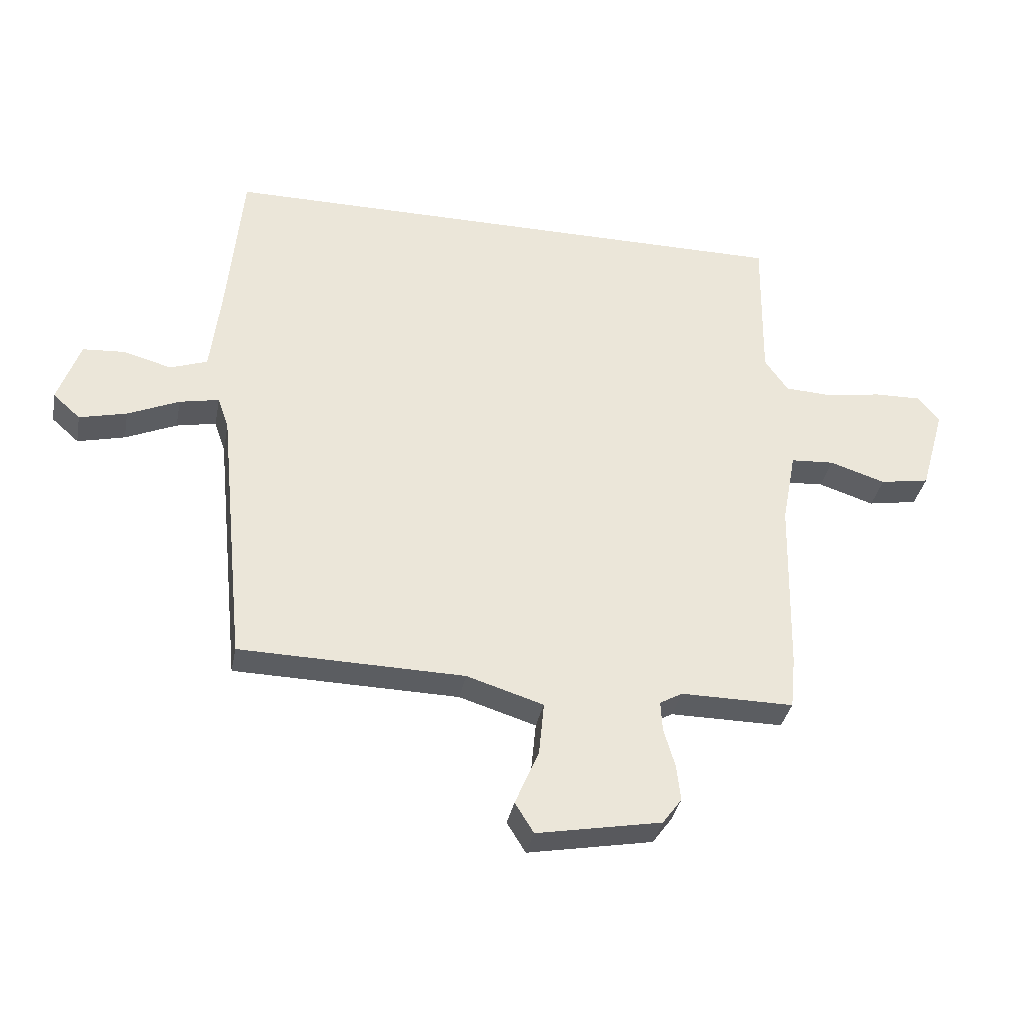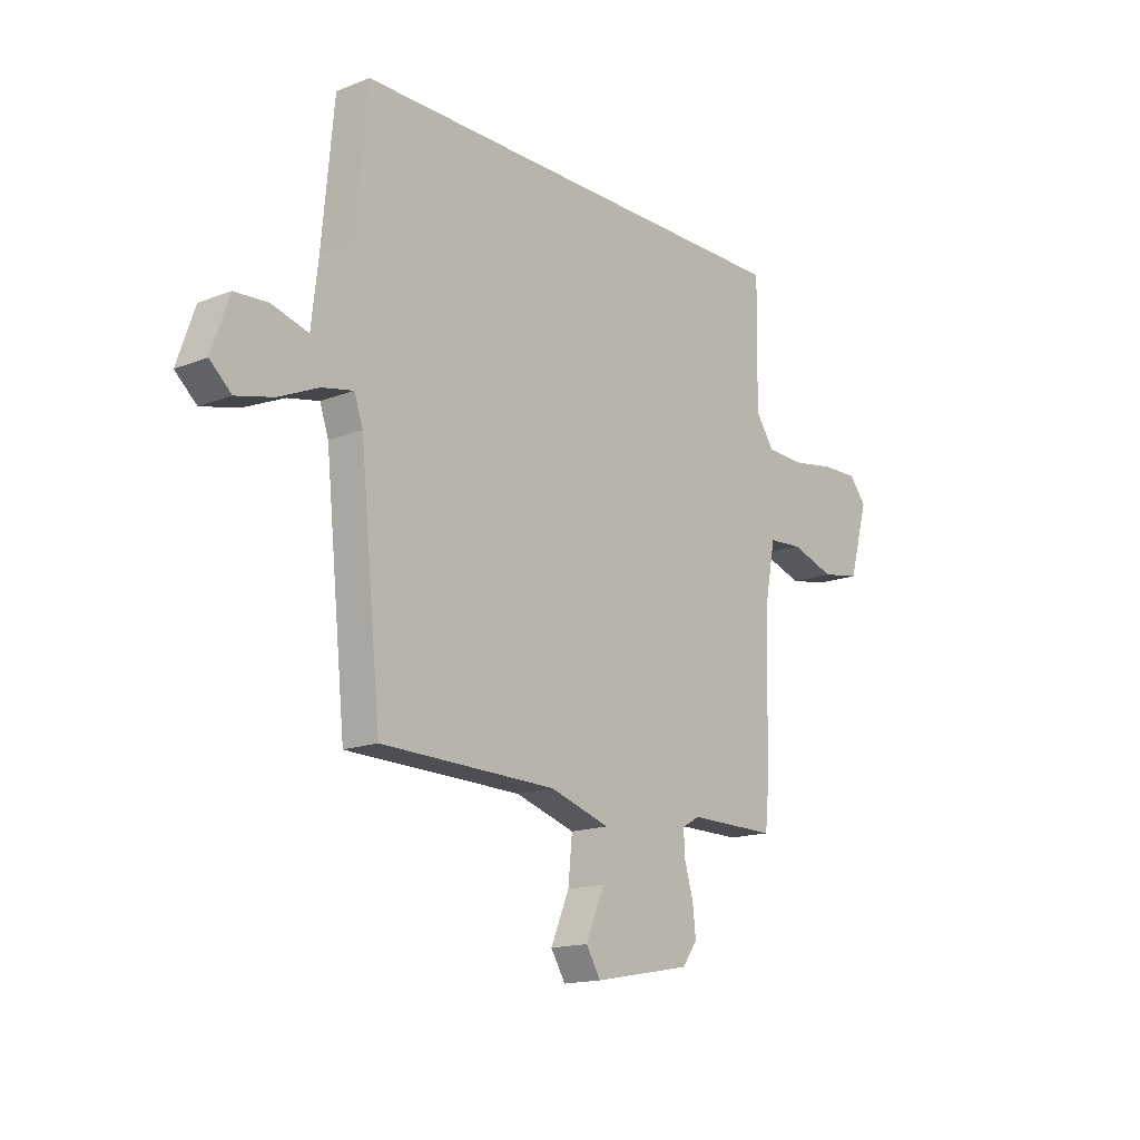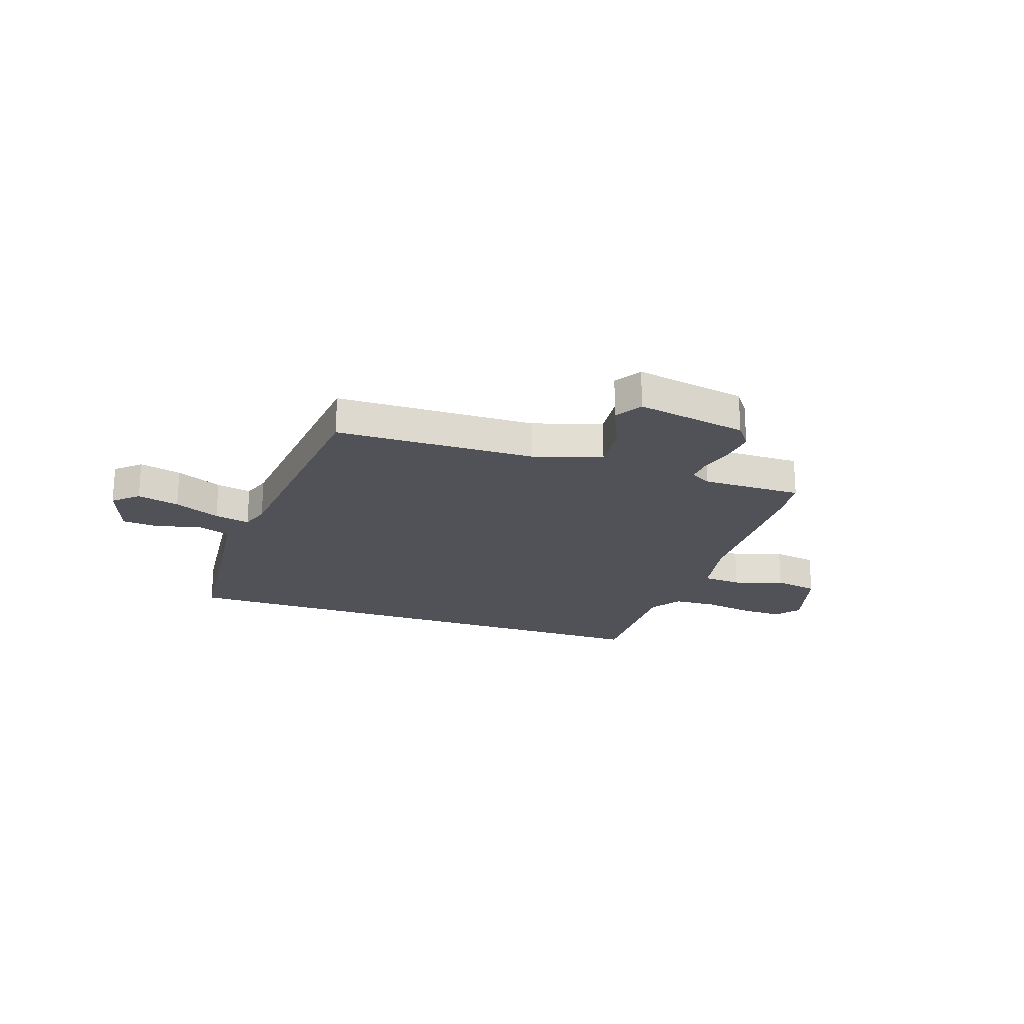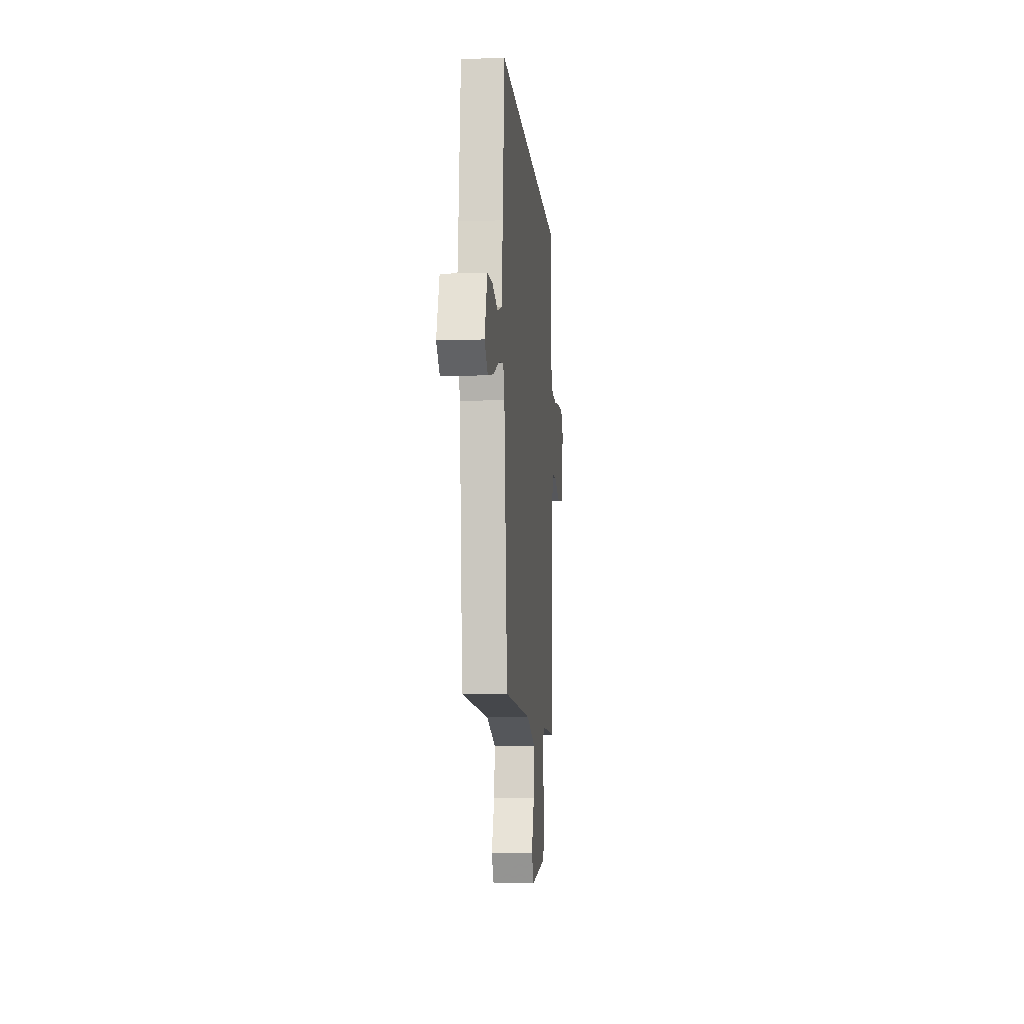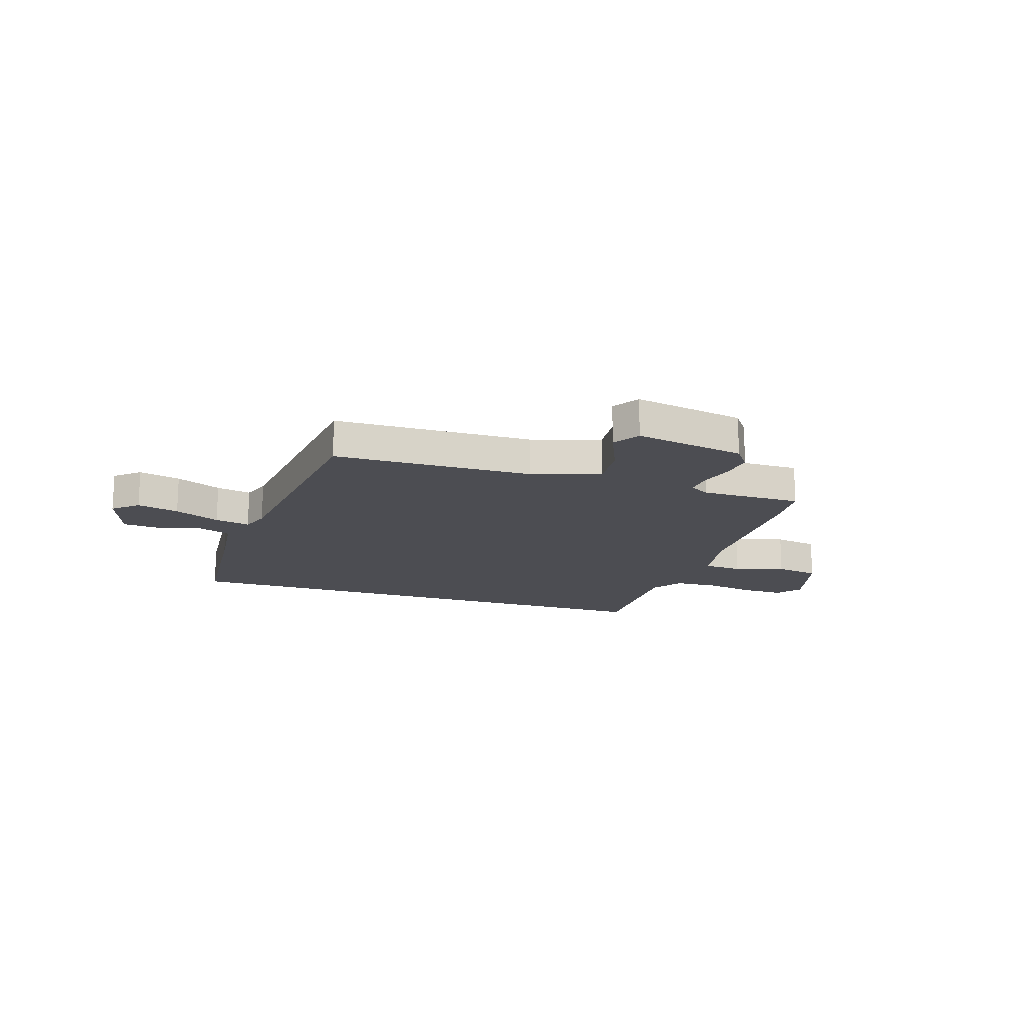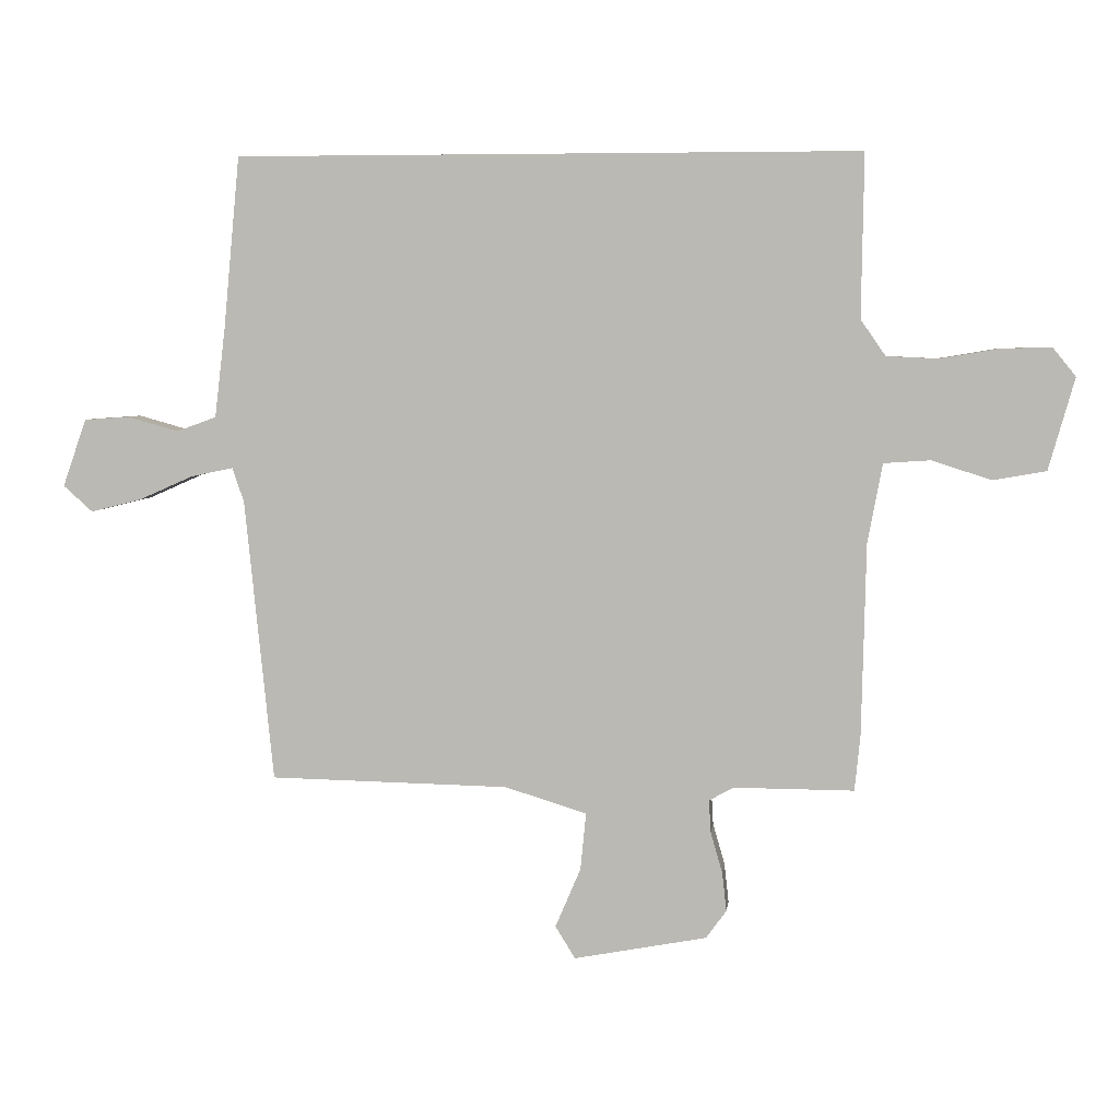
<metadata>
{"format":"obj","ext":"obj","renderer":"f3d","projection":"perspective","resolution":1024,"background":"white","views":[{"elev":-35.3,"azim":169.2,"up":"+Z"},{"elev":-15.7,"azim":129.4,"up":"+Z"},{"elev":-21.6,"azim":161.4,"up":"+Y"},{"elev":-9.3,"azim":95.2,"up":"+Z"},{"elev":-16.3,"azim":161.9,"up":"+Y"},{"elev":5.0,"azim":-173.3,"up":"+Z"}]}
</metadata>
<code>
v 0.452 0.07 -0.514
v 0.067 0.07 -0.522
v -0.065 0.07 -0.563
v -0.056 0.07 -0.655
v -0.015 0.07 -0.751
v -0.047 0.07 -0.803
v -0.261 0.07 -0.763
v -0.294 0.07 -0.718
v -0.287 0.07 -0.655
v -0.268 0.07 -0.589
v -0.265 0.07 -0.537
v -0.304 0.07 -0.515
v -0.498 0.07 -0.516
v -0.507 0.07 -0.426
v -0.514 0.07 -0.117
v -0.538 0.07 0.01
v -0.613 0.07 0.015
v -0.709 0.07 -0.016
v -0.794 0.07 -0.001
v -0.836 0.07 0.147
v -0.799 0.07 0.193
v -0.718 0.07 0.191
v -0.622 0.07 0.175
v -0.54 0.07 0.179
v -0.5 0.07 0.237
v -0.504 0.07 0.5
v 0.501 0.07 0.5
v 0.527 0.07 0.223
v 0.544 0.07 0.079
v 0.608 0.07 0.056
v 0.69 0.07 0.079
v 0.763 0.07 0.074
v 0.801 0.07 -0.035
v 0.754 0.07 -0.077
v 0.673 0.07 -0.057
v 0.585 0.07 -0.018
v 0.517 0.07 -0.004
v 0.498 0.07 -0.059
v 0.452 0 -0.514
v 0.067 0 -0.522
v -0.065 0 -0.563
v -0.056 0 -0.655
v -0.015 0 -0.751
v -0.047 0 -0.803
v -0.261 0 -0.763
v -0.294 0 -0.718
v -0.287 0 -0.655
v -0.268 0 -0.589
v -0.265 0 -0.537
v -0.304 0 -0.515
v -0.498 0 -0.516
v -0.507 0 -0.426
v -0.514 0 -0.117
v -0.538 0 0.01
v -0.613 0 0.015
v -0.709 0 -0.016
v -0.794 0 -0.001
v -0.836 0 0.147
v -0.799 0 0.193
v -0.718 0 0.191
v -0.622 0 0.175
v -0.54 0 0.179
v -0.5 0 0.237
v -0.504 0 0.5
v 0.501 0 0.5
v 0.527 0 0.223
v 0.544 0 0.079
v 0.608 0 0.056
v 0.69 0 0.079
v 0.763 0 0.074
v 0.801 0 -0.035
v 0.754 0 -0.077
v 0.673 0 -0.057
v 0.585 0 -0.018
v 0.517 0 -0.004
v 0.498 0 -0.059
f 34 35 36
f 33 34 36
f 32 33 36
f 31 32 36
f 30 31 36
f 29 30 36 37
f 28 29 37 38
f 27 28 38
f 26 27 38
f 25 26 38
f 21 22 23
f 20 21 23
f 19 20 23
f 18 19 23
f 17 18 23
f 16 17 23 24
f 38 1 2
f 25 38 2
f 24 25 2
f 16 24 2
f 15 16 2
f 8 9 10
f 7 8 10
f 6 7 10
f 5 6 10
f 4 5 10
f 3 4 10 11
f 2 3 11 12
f 12 13 14 15
f 2 12 15
f 74 73 72
f 74 72 71
f 74 71 70
f 74 70 69
f 74 69 68
f 75 74 68 67
f 76 75 67 66
f 76 66 65
f 76 65 64
f 76 64 63
f 61 60 59
f 61 59 58
f 61 58 57
f 61 57 56
f 61 56 55
f 62 61 55 54
f 40 39 76
f 40 76 63
f 40 63 62
f 40 62 54
f 40 54 53
f 48 47 46
f 48 46 45
f 48 45 44
f 48 44 43
f 48 43 42
f 49 48 42 41
f 50 49 41 40
f 53 52 51 50
f 53 50 40
f 1 39 40 2
f 2 40 41 3
f 3 41 42 4
f 4 42 43 5
f 5 43 44 6
f 6 44 45 7
f 7 45 46 8
f 8 46 47 9
f 9 47 48 10
f 10 48 49 11
f 11 49 50 12
f 12 50 51 13
f 13 51 52 14
f 14 52 53 15
f 15 53 54 16
f 16 54 55 17
f 17 55 56 18
f 18 56 57 19
f 19 57 58 20
f 20 58 59 21
f 21 59 60 22
f 22 60 61 23
f 23 61 62 24
f 24 62 63 25
f 25 63 64 26
f 26 64 65 27
f 27 65 66 28
f 28 66 67 29
f 29 67 68 30
f 30 68 69 31
f 31 69 70 32
f 32 70 71 33
f 33 71 72 34
f 34 72 73 35
f 35 73 74 36
f 36 74 75 37
f 37 75 76 38
f 38 76 39 1

</code>
